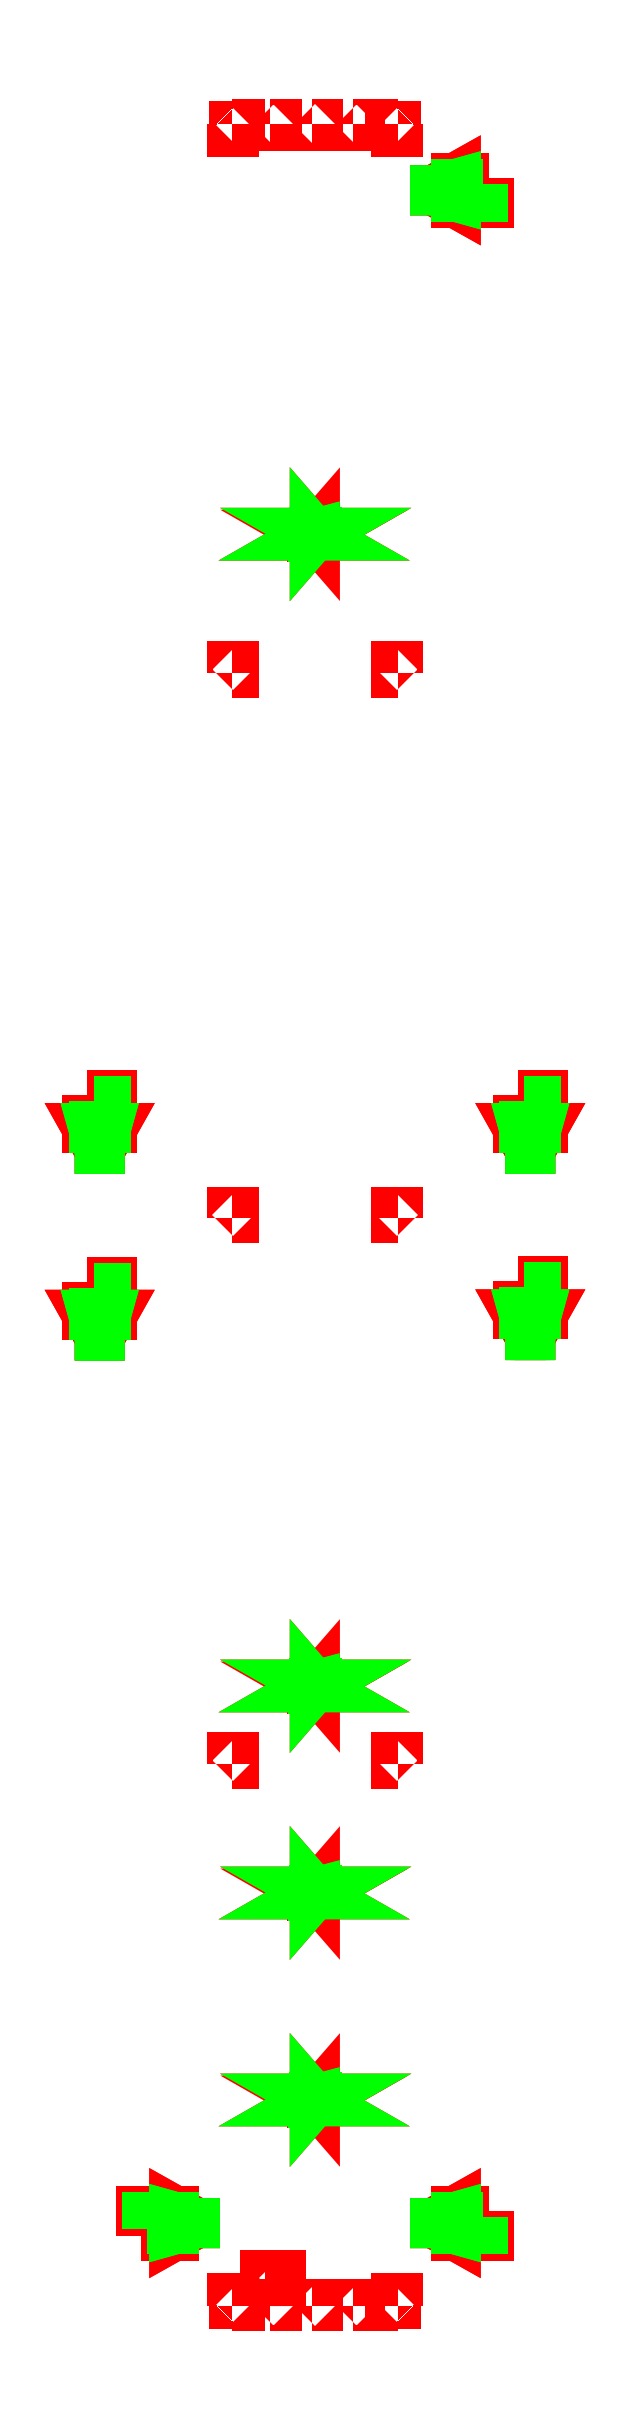
<metadata>
{"format":"dxf","ext":"dxf","renderer":"ezdxf+matplotlib","layout":"modelspace","background":"white","min_lineweight":24,"dpi":150}
</metadata>
<code>
0
SECTION
2
ENTITIES
0
INSERT
2
C1IGAP
8
GAP
10
0
20
0
0
INSERT
2
C1IPIN
8
PIN
10
0
20
0
0
INSERT
2
C1I
8
0
10
0
20
0
0
ENDSEC
0
EOF

</code>
